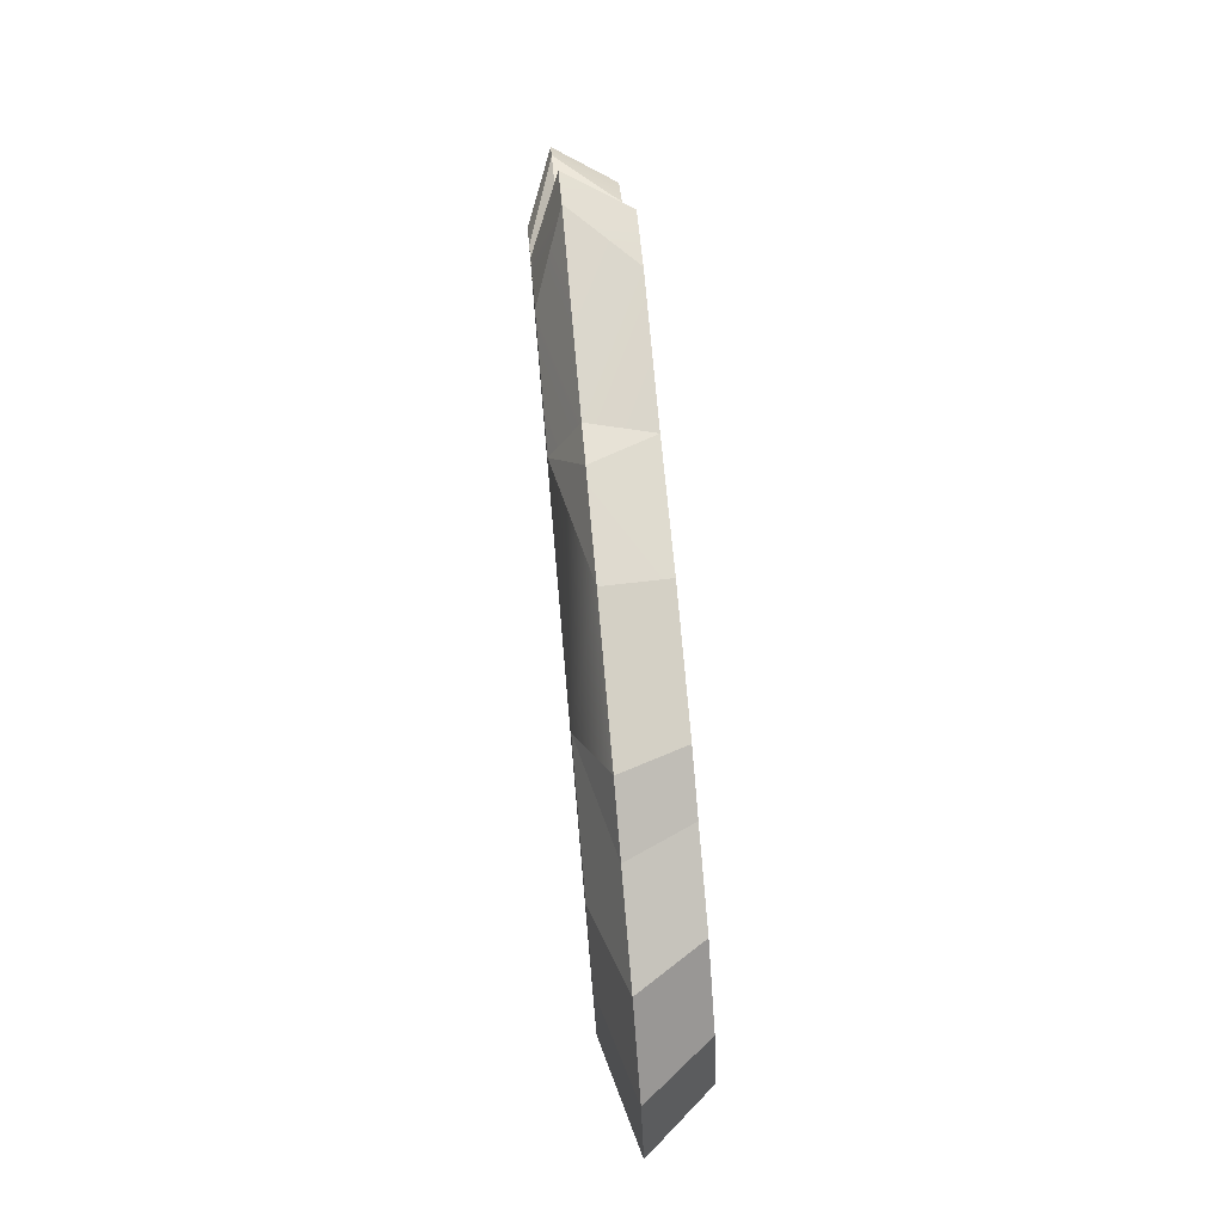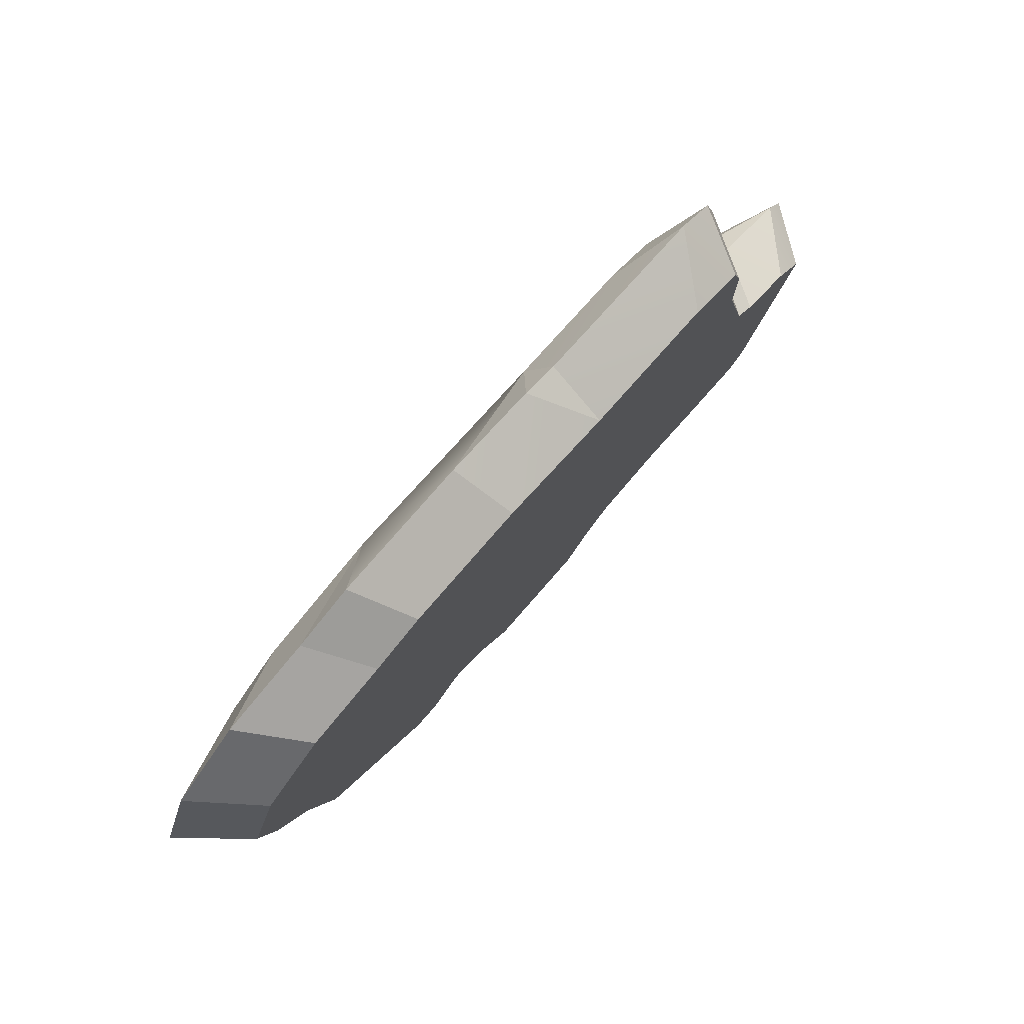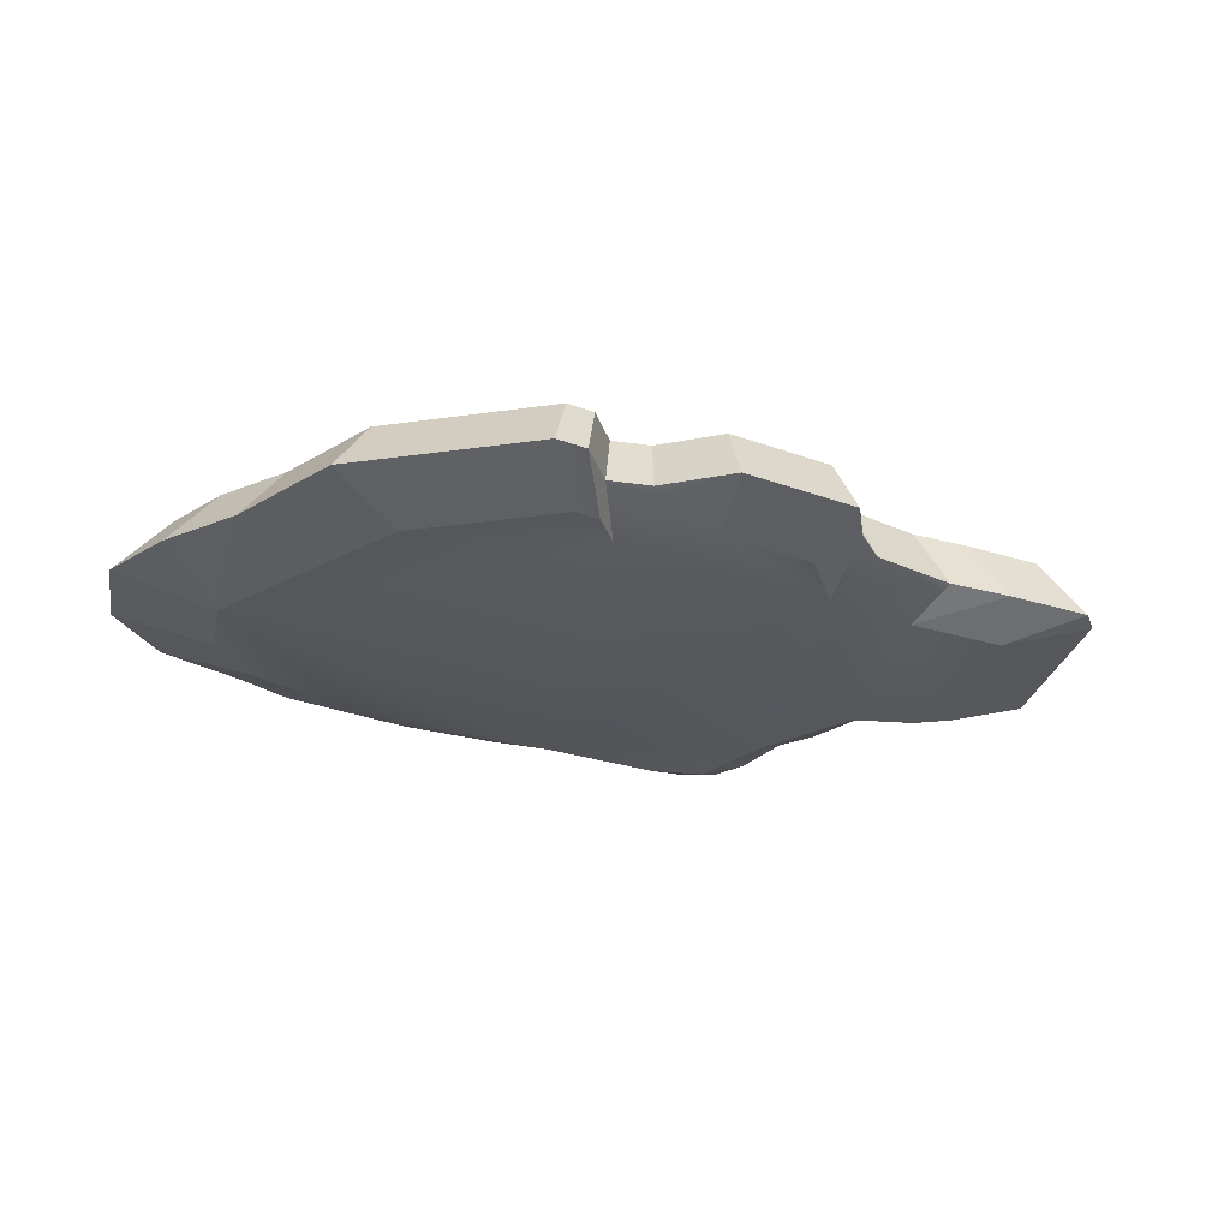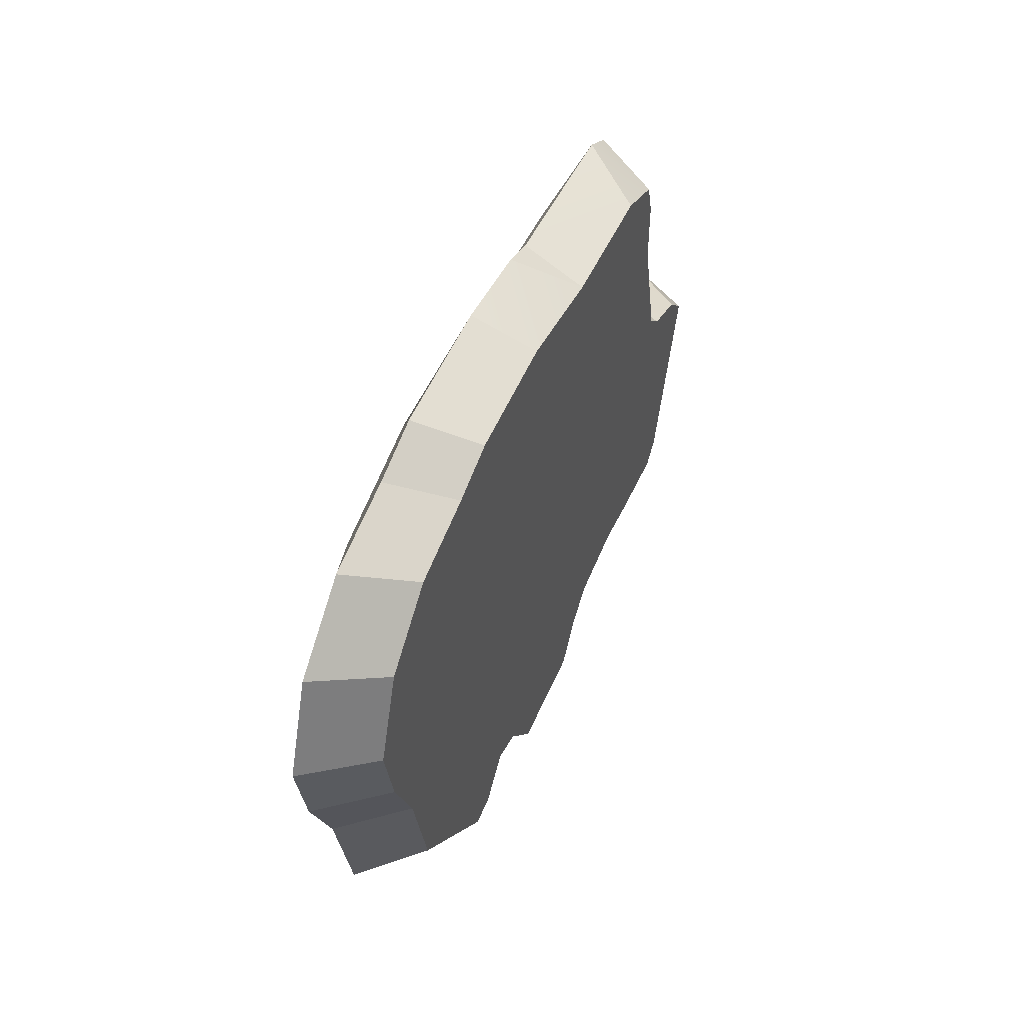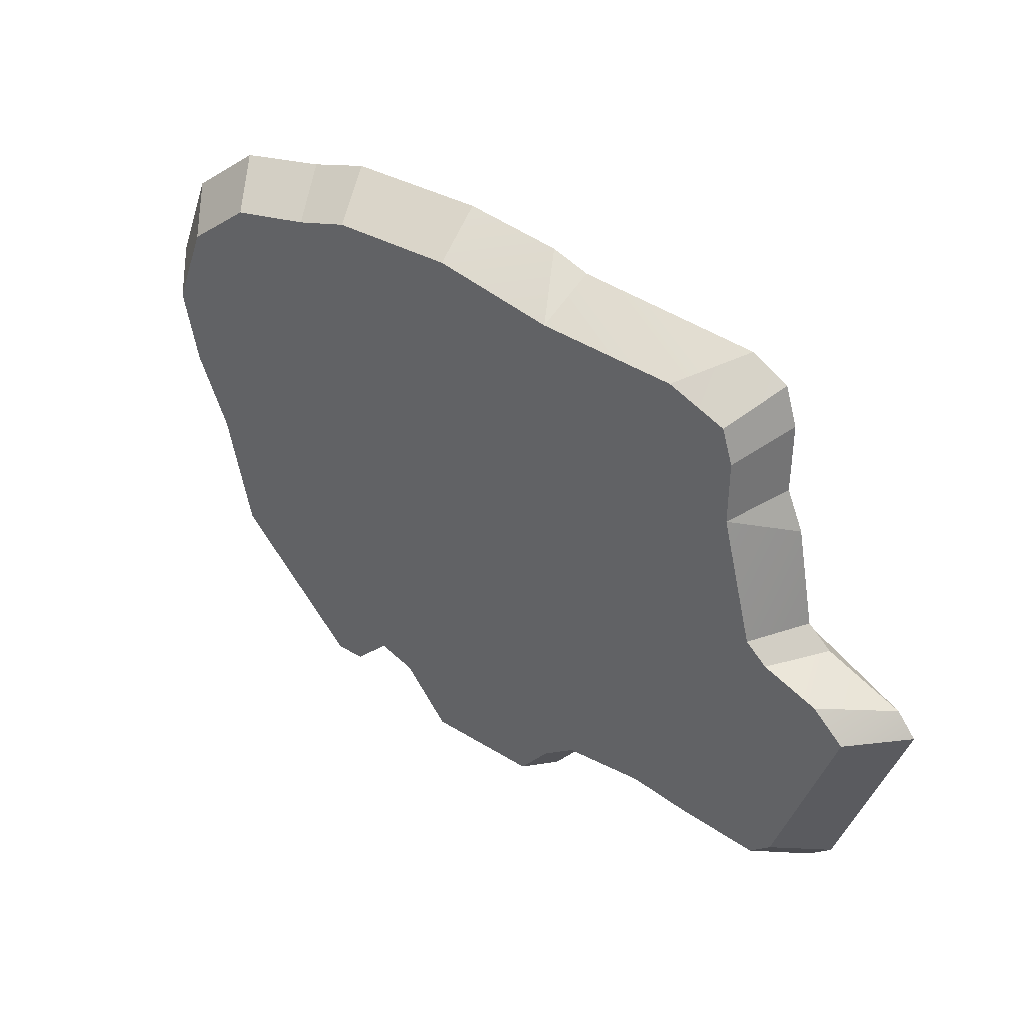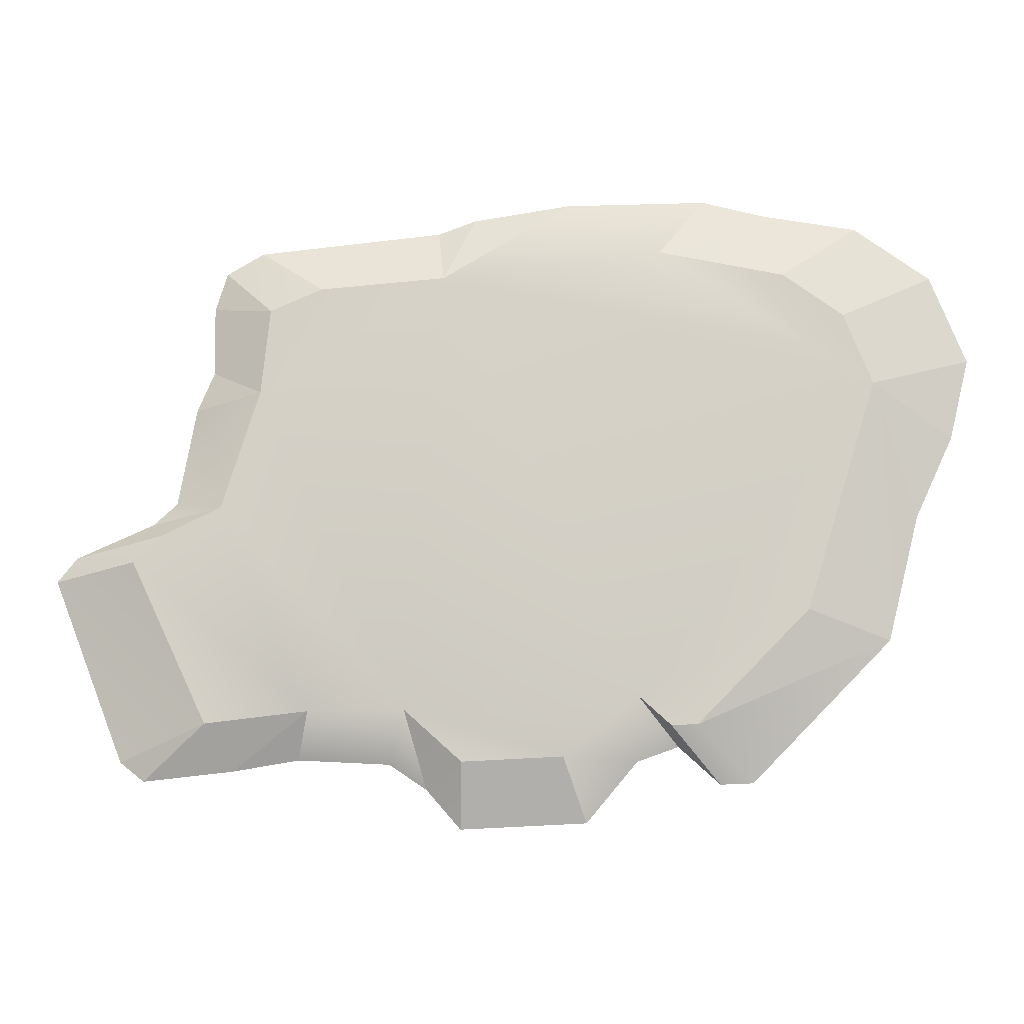
<metadata>
{"format":"obj","ext":"obj","renderer":"f3d","projection":"perspective","resolution":1024,"background":"white","views":[{"elev":76.1,"azim":85.0,"up":"+Z"},{"elev":77.3,"azim":130.8,"up":"+Z"},{"elev":-26.4,"azim":147.3,"up":"+Y"},{"elev":48.5,"azim":111.4,"up":"+Z"},{"elev":34.8,"azim":-142.3,"up":"+Z"},{"elev":-11.8,"azim":3.5,"up":"+Z"}]}
</metadata>
<code>
v 97.6 81.38 -39.61
v 66.78 71.99 -74.74
v 99.45 74.96 -28.5
v 103.2 74.96 -38.03
v 64.84 81.38 -78.6
v 68.78 81.38 -77.21
v 71.03 74.96 -79.98
v 66.64 74.96 -81.53
v 41.1 81.38 -78.74
v 44.69 81.38 -81.18
v 44.15 74.96 -84.41
v 40.15 74.96 -81.69
v 78.03 81.38 -24.18
v 48.11 71.99 -81.67
v 20.56 71.99 -77.47
v 81.36 74.96 -20.82
v 19.68 81.38 -52.92
v 17.36 81.38 -55
v 13.66 74.96 -55.21
v 16.24 74.96 -52.88
v 89.62 71.99 -33.36
v 7.982 81.38 -60.63
v 32.36 71.99 -29.32
v 3.193 74.96 -61.48
v 30.4 81.38 -26.57
v 24.09 81.38 -29.23
v 21.17 74.96 -26.45
v 83.18 71.99 -28.64
v 89.16 81.38 -67.13
v 92.17 81.38 -55.09
v 97.13 74.96 -55.3
v 61.21 74.96 -87.99
v 17.25 81.38 -80.25
v 58.88 71.99 -81.18
v 23.22 74.96 -82.34
v 31.62 71.99 -76.22
v 47.82 74.96 -88.61
v 12.25 71.99 -59.87
v 45.07 74.96 -22.19
v 49.17 74.96 -20.7
v 32.3 81.38 -78.28
v 30.33 74.96 -81.18
v 72.72 81.38 -80.8
v 75.42 74.96 -83.99
v 87.07 81.38 -25.8
v 91.43 74.96 -22.62
v 21.7 71.99 -53.89
v 5.261 74.96 -58.88
v 72.13 81.38 -22.62
v 58.58 81.38 -22.68
v 59.65 74.96 -19.14
v 15.31 71.99 -56.97
v 22.93 81.38 -32.94
v 19.88 74.96 -30.59
v 95.76 81.38 -47.3
v 101.1 74.96 -46.61
v 45.91 71.99 -28.28
v 13.53 74.96 -83.37
v 45.52 81.38 -25.41
v 26.7 71.99 -31.71
v 25.93 81.38 -79.32
v 25.75 71.99 -41.01
v 70.31 71.99 -77.96
v 78.91 74.96 -83.86
v 94.25 81.38 -31.07
v 92.63 71.99 -41.02
v 85.06 71.99 -65.7
v 19.99 74.96 -38.02
v 11.4 81.38 -57.4
v 69.78 71.99 -25.78
v 73.11 71.99 -77.86
v 74.77 74.96 -19.07
v 23.04 81.38 -39.6
v 18.18 74.96 -42.28
v 14.93 81.38 -78.4
v 10.95 74.96 -81.31
v 41.95 71.99 -76.12
v 25.17 74.96 -24.13
v 75.84 81.38 -80.68
v 93.77 74.96 -68.74
v 47.97 81.38 -84.94
v 59.98 81.38 -84.39
o Meat
f 65 4 1
f 6 8 5
f 10 12 9
f 21 28 66
f 18 20 17
f 30 6 50
f 26 78 25
f 30 80 29
f 33 35 58
f 59 39 40
f 41 12 42
f 43 7 6
f 45 16 46
f 69 19 18
f 49 51 72
f 26 54 27
f 55 31 30
f 66 57 2
f 8 7 2
f 61 42 35
f 79 44 43
f 65 46 3
f 53 68 54
f 50 40 51
f 74 20 47
f 1 56 55
f 51 57 70
f 73 74 68
f 75 58 76
f 25 39 59
f 2 67 66
f 22 48 69
f 4 3 21
f 82 37 81
f 77 62 47
f 82 8 32
f 81 11 10
f 17 74 73
f 13 72 16
f 16 70 28
f 75 24 22
f 29 80 79
f 15 36 38
f 23 60 62
f 35 15 58
f 80 67 71
f 44 64 71
f 11 14 77
f 77 14 34
f 8 2 34
f 39 23 57
f 68 60 54
f 72 70 16
f 47 38 36
f 37 34 14
f 74 47 62
f 1 55 65
f 48 38 52
f 24 76 15
f 48 24 38
f 77 34 2
f 44 71 63
f 74 62 68
f 71 67 2
f 24 15 38
f 39 57 40
f 42 36 35
f 51 70 72
f 7 63 2
f 54 60 27
f 46 21 3
f 58 15 76
f 40 57 51
f 4 21 66
f 7 44 63
f 12 36 42
f 56 4 66
f 78 60 23
f 19 48 52
f 16 28 46
f 80 66 67
f 78 27 60
f 19 52 47
f 8 34 32
f 77 2 57
f 35 36 15
f 65 3 4
f 6 7 8
f 10 11 12
f 66 70 57
f 18 19 20
f 36 77 47
f 26 27 78
f 30 31 80
f 33 61 35
f 64 80 71
f 41 9 12
f 43 44 7
f 45 13 16
f 69 48 19
f 49 50 51
f 26 53 54
f 55 56 31
f 47 52 38
f 77 57 62
f 61 41 42
f 79 64 44
f 65 45 46
f 53 73 68
f 50 59 40
f 59 9 73
f 1 4 56
f 57 23 62
f 45 65 55
f 75 33 58
f 25 78 39
f 79 80 64
f 22 24 48
f 12 11 77
f 82 32 37
f 11 37 14
f 82 5 8
f 81 37 11
f 17 20 74
f 13 49 72
f 68 62 60
f 75 76 24
f 12 77 36
f 82 81 10
f 82 10 5
f 5 10 9
f 80 31 66
f 5 9 59
f 79 43 6
f 6 5 59
f 61 33 75
f 46 28 21
f 75 22 61
f 39 78 23
f 37 32 34
f 61 22 18
f 41 61 18
f 22 69 18
f 66 28 70
f 9 41 17
f 17 73 9
f 41 18 17
f 29 79 6
f 20 19 47
f 30 29 6
f 31 56 66
f 73 53 25
f 26 25 53
f 25 59 73
f 2 63 71
f 50 49 30
f 49 13 30
f 55 30 13
f 59 50 6
f 13 45 55

</code>
